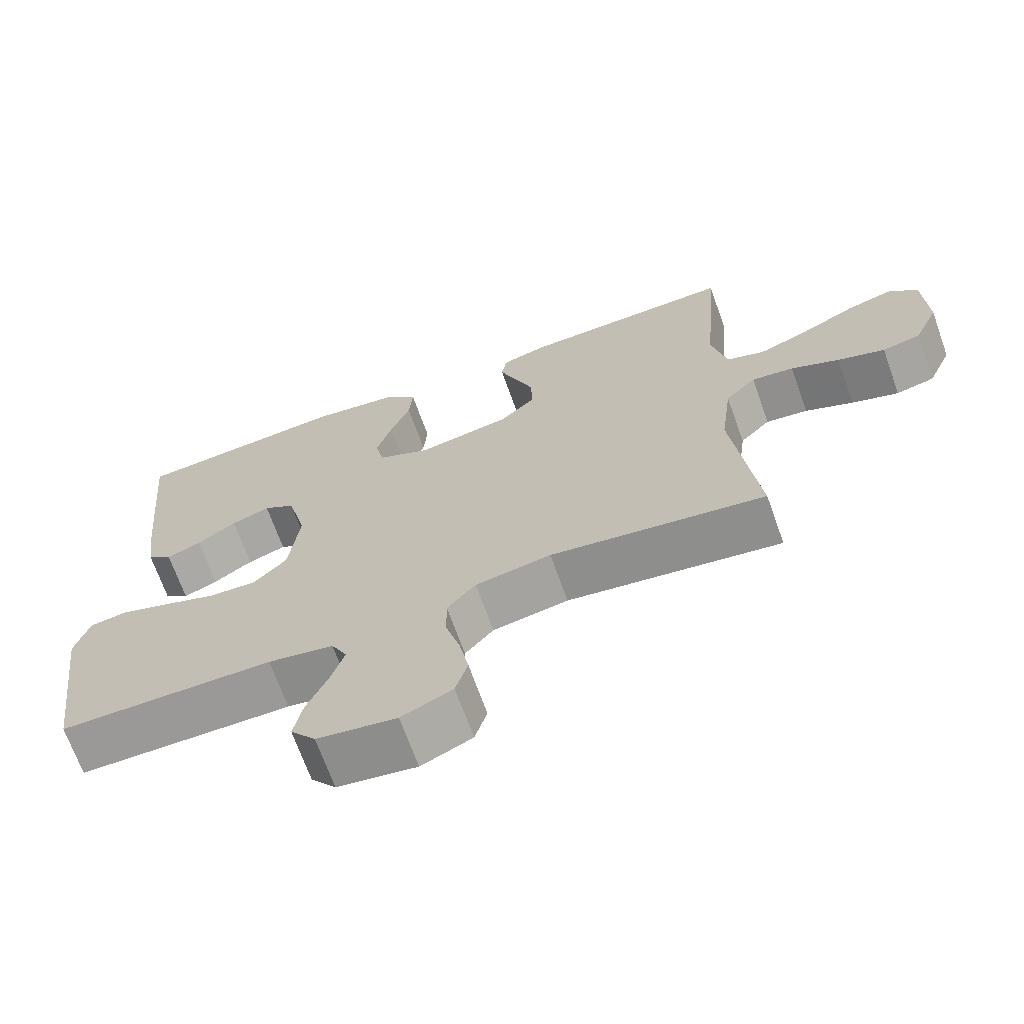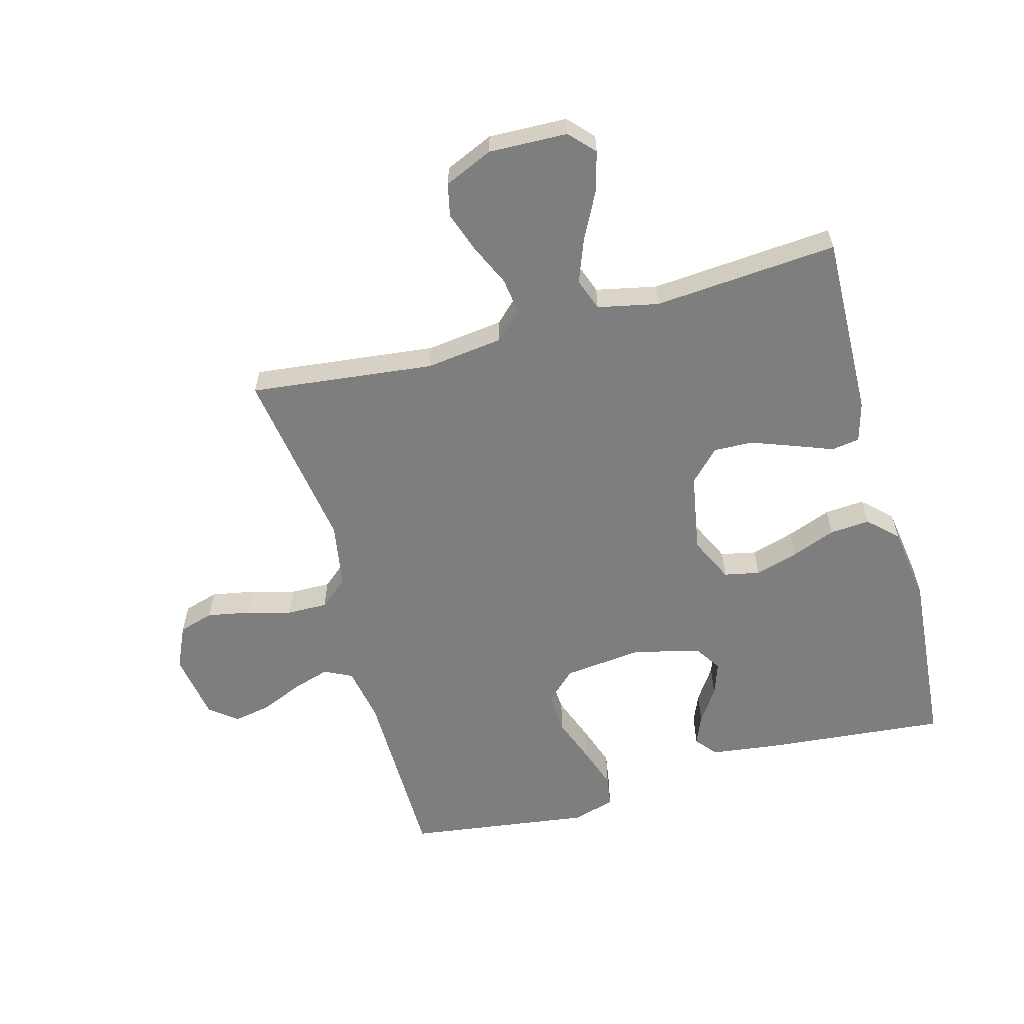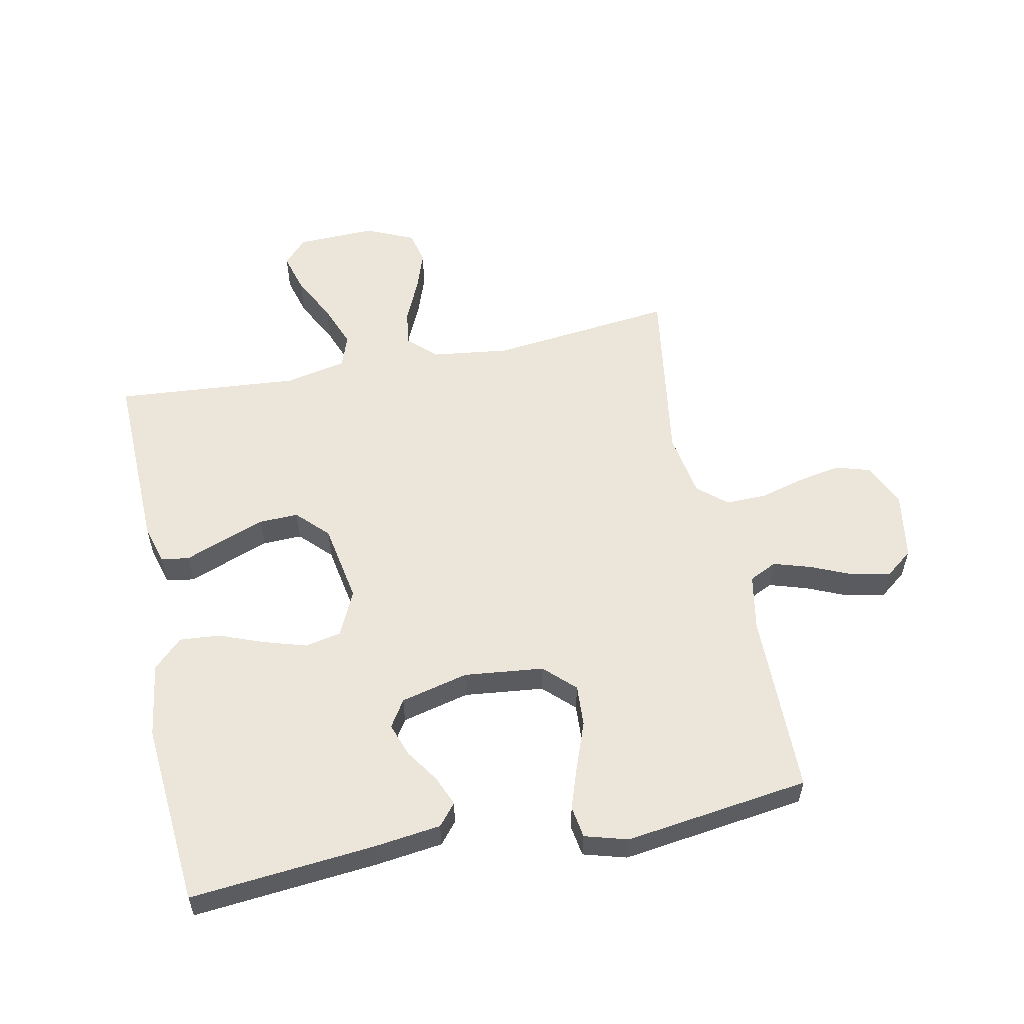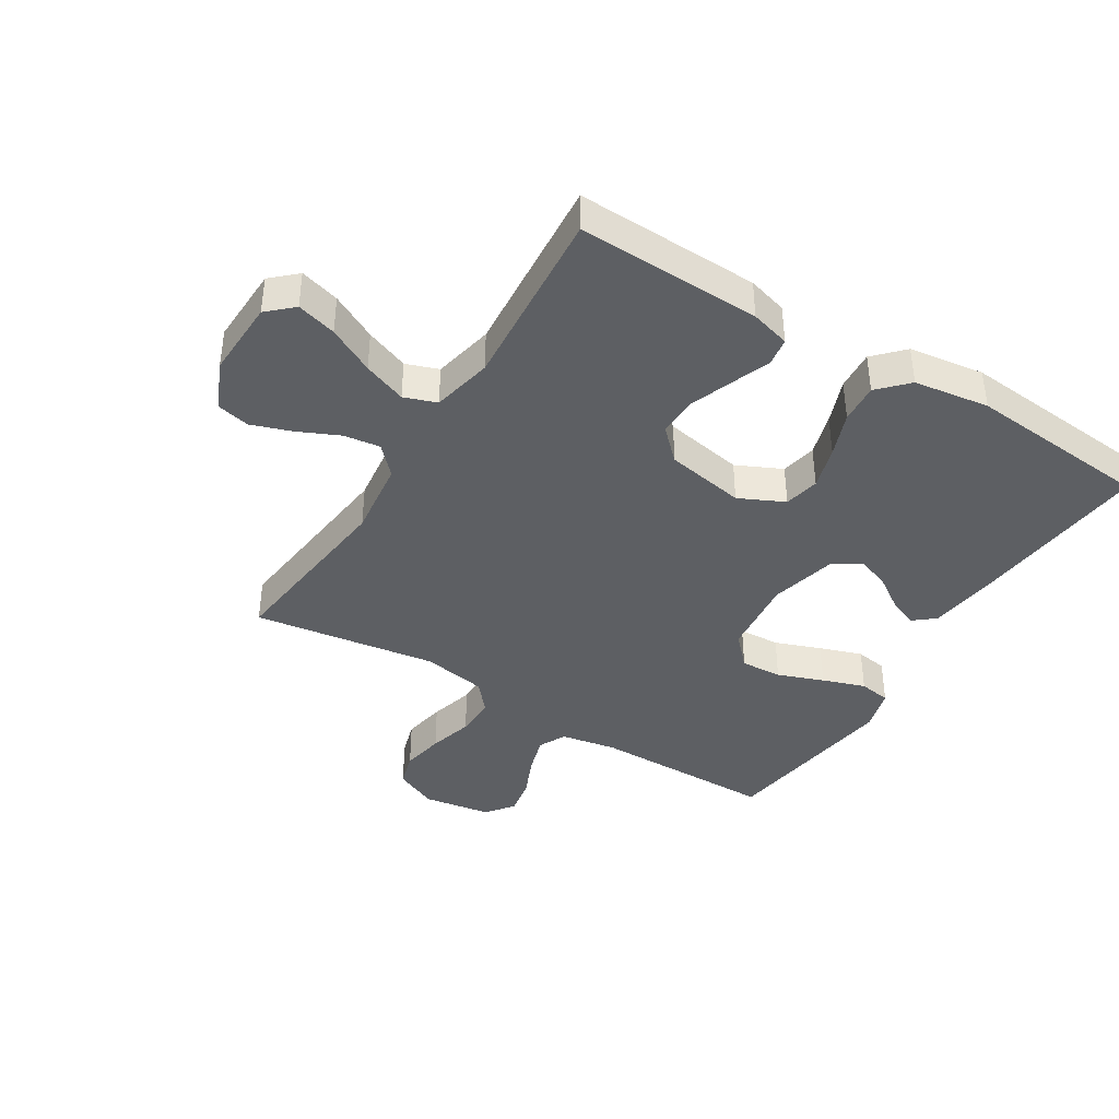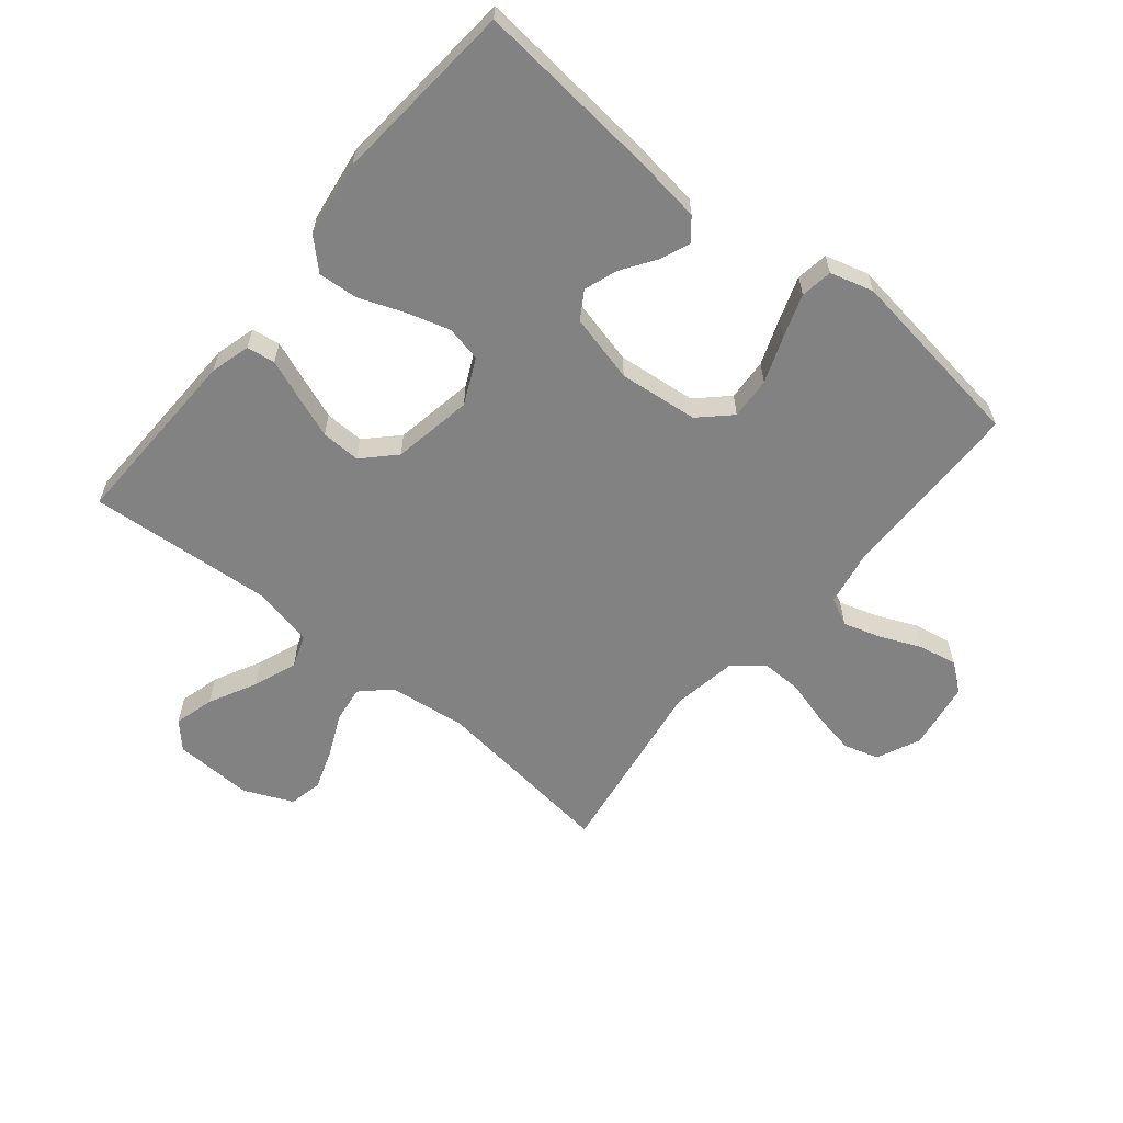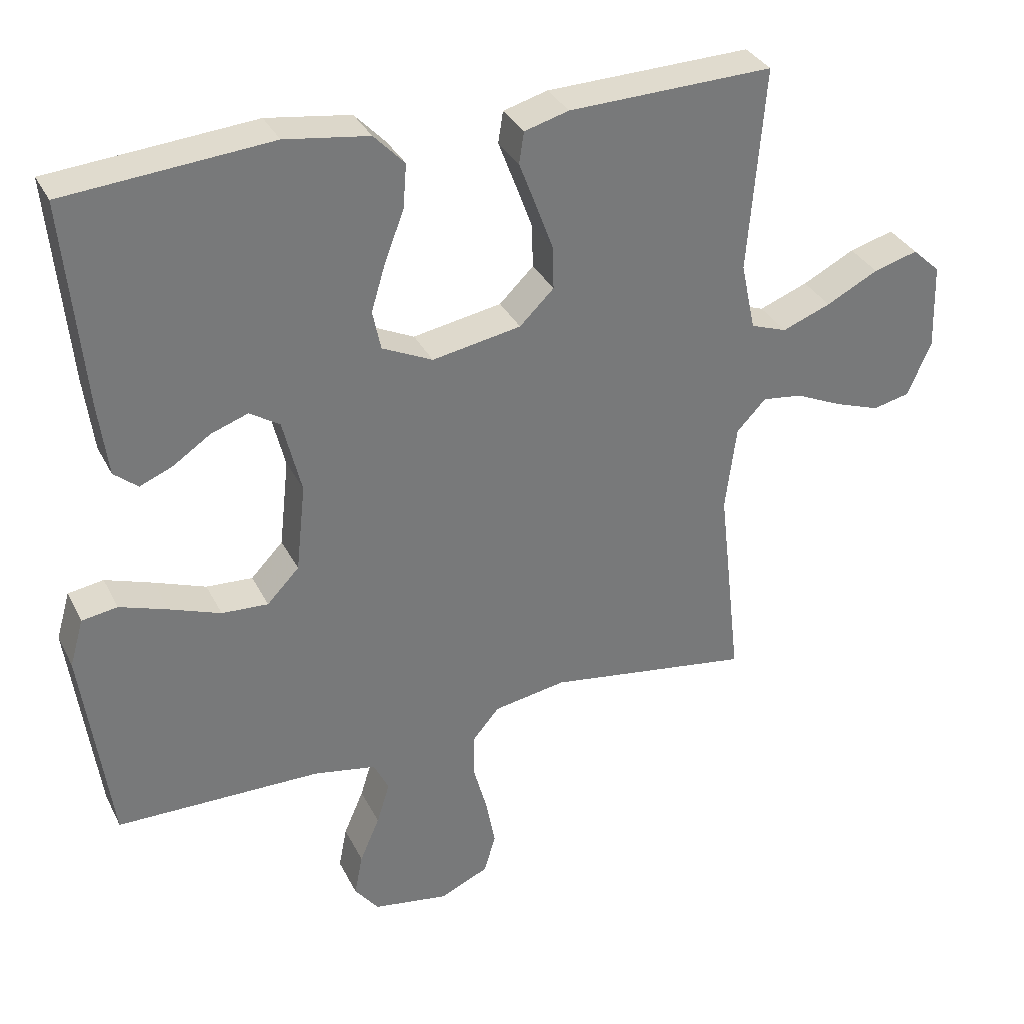
<metadata>
{"format":"obj","ext":"obj","renderer":"f3d","projection":"perspective","resolution":1024,"background":"white","views":[{"elev":-69.2,"azim":-160.3,"up":"+Z"},{"elev":-59.5,"azim":-74.7,"up":"+Y"},{"elev":56.4,"azim":78.5,"up":"+Y"},{"elev":-40.2,"azim":-31.8,"up":"+Y"},{"elev":-60.9,"azim":50.5,"up":"+Y"},{"elev":33.5,"azim":156.5,"up":"+Z"}]}
</metadata>
<code>
v -0.5 0.07 -0.5
v -0.466 0.07 -0.2
v -0.482 0.07 -0.074
v -0.525 0.07 -0.029
v -0.584 0.07 -0.037
v -0.652 0.07 -0.068
v -0.718 0.07 -0.091
v -0.772 0.07 -0.079
v -0.807 0.07 0
v -0.803 0.07 0.128
v -0.762 0.07 0.166
v -0.697 0.07 0.148
v -0.621 0.07 0.109
v -0.55 0.07 0.082
v -0.497 0.07 0.101
v -0.476 0.07 0.2
v -0.5 0.07 0.5
v -0.2 0.07 0.492
v -0.135 0.07 0.474
v -0.128 0.07 0.428
v -0.152 0.07 0.365
v -0.178 0.07 0.295
v -0.18 0.07 0.231
v -0.13 0.07 0.182
v 0 0.07 0.159
v 0.074 0.07 0.194
v 0.086 0.07 0.252
v 0.065 0.07 0.322
v 0.037 0.07 0.395
v 0.032 0.07 0.46
v 0.077 0.07 0.507
v 0.2 0.07 0.525
v 0.5 0.07 0.5
v 0.472 0.07 0.2
v 0.458 0.07 0.091
v 0.423 0.07 0.062
v 0.375 0.07 0.082
v 0.32 0.07 0.119
v 0.266 0.07 0.138
v 0.222 0.07 0.11
v 0.195 0.07 0
v 0.209 0.07 -0.129
v 0.256 0.07 -0.178
v 0.324 0.07 -0.174
v 0.399 0.07 -0.146
v 0.469 0.07 -0.122
v 0.521 0.07 -0.13
v 0.541 0.07 -0.2
v 0.5 0.07 -0.5
v 0.2 0.07 -0.503
v 0.108 0.07 -0.52
v 0.086 0.07 -0.565
v 0.105 0.07 -0.626
v 0.134 0.07 -0.693
v 0.146 0.07 -0.755
v 0.111 0.07 -0.8
v 0 0.07 -0.818
v -0.071 0.07 -0.786
v -0.088 0.07 -0.729
v -0.075 0.07 -0.659
v -0.055 0.07 -0.586
v -0.054 0.07 -0.52
v -0.094 0.07 -0.473
v -0.2 0.07 -0.455
v -0.5 0 -0.5
v -0.466 0 -0.2
v -0.482 0 -0.074
v -0.525 0 -0.029
v -0.584 0 -0.037
v -0.652 0 -0.068
v -0.718 0 -0.091
v -0.772 0 -0.079
v -0.807 0 0
v -0.803 0 0.128
v -0.762 0 0.166
v -0.697 0 0.148
v -0.621 0 0.109
v -0.55 0 0.082
v -0.497 0 0.101
v -0.476 0 0.2
v -0.5 0 0.5
v -0.2 0 0.492
v -0.135 0 0.474
v -0.128 0 0.428
v -0.152 0 0.365
v -0.178 0 0.295
v -0.18 0 0.231
v -0.13 0 0.182
v 0 0 0.159
v 0.074 0 0.194
v 0.086 0 0.252
v 0.065 0 0.322
v 0.037 0 0.395
v 0.032 0 0.46
v 0.077 0 0.507
v 0.2 0 0.525
v 0.5 0 0.5
v 0.472 0 0.2
v 0.458 0 0.091
v 0.423 0 0.062
v 0.375 0 0.082
v 0.32 0 0.119
v 0.266 0 0.138
v 0.222 0 0.11
v 0.195 0 0
v 0.209 0 -0.129
v 0.256 0 -0.178
v 0.324 0 -0.174
v 0.399 0 -0.146
v 0.469 0 -0.122
v 0.521 0 -0.13
v 0.541 0 -0.2
v 0.5 0 -0.5
v 0.2 0 -0.503
v 0.108 0 -0.52
v 0.086 0 -0.565
v 0.105 0 -0.626
v 0.134 0 -0.693
v 0.146 0 -0.755
v 0.111 0 -0.8
v 0 0 -0.818
v -0.071 0 -0.786
v -0.088 0 -0.729
v -0.075 0 -0.659
v -0.055 0 -0.586
v -0.054 0 -0.52
v -0.094 0 -0.473
v -0.2 0 -0.455
f 58 59 60 61
f 56 57 58 61
f 56 61 62
f 53 54 55 56
f 52 53 56 62
f 51 52 62 63
f 47 48 49 50
f 47 50 51 63
f 44 45 46 47
f 35 36 37 38
f 35 38 39
f 34 35 39
f 33 34 39
f 32 33 39 40
f 28 29 30 31
f 27 28 31 32
f 26 27 32 40
f 18 19 20 21
f 16 17 18 21
f 15 16 21 22
f 10 11 12 13
f 10 13 14
f 9 10 14
f 8 9 14
f 5 6 7 8
f 5 8 14 15
f 64 1 2
f 64 2 3
f 44 47 63 64
f 43 44 64
f 42 43 64 3
f 41 42 3 4
f 25 26 40 41
f 24 25 41 4
f 23 24 4 5
f 5 15 22 23
f 125 124 123 122
f 125 122 121 120
f 126 125 120
f 120 119 118 117
f 126 120 117 116
f 127 126 116 115
f 114 113 112 111
f 127 115 114 111
f 111 110 109 108
f 102 101 100 99
f 103 102 99
f 103 99 98
f 103 98 97
f 104 103 97 96
f 95 94 93 92
f 96 95 92 91
f 104 96 91 90
f 85 84 83 82
f 85 82 81 80
f 86 85 80 79
f 77 76 75 74
f 78 77 74
f 78 74 73
f 78 73 72
f 72 71 70 69
f 79 78 72 69
f 66 65 128
f 67 66 128
f 128 127 111 108
f 128 108 107
f 67 128 107 106
f 68 67 106 105
f 105 104 90 89
f 68 105 89 88
f 69 68 88 87
f 87 86 79 69
f 1 65 66 2
f 2 66 67 3
f 3 67 68 4
f 4 68 69 5
f 5 69 70 6
f 6 70 71 7
f 7 71 72 8
f 8 72 73 9
f 9 73 74 10
f 10 74 75 11
f 11 75 76 12
f 12 76 77 13
f 13 77 78 14
f 14 78 79 15
f 15 79 80 16
f 16 80 81 17
f 17 81 82 18
f 18 82 83 19
f 19 83 84 20
f 20 84 85 21
f 21 85 86 22
f 22 86 87 23
f 23 87 88 24
f 24 88 89 25
f 25 89 90 26
f 26 90 91 27
f 27 91 92 28
f 28 92 93 29
f 29 93 94 30
f 30 94 95 31
f 31 95 96 32
f 32 96 97 33
f 33 97 98 34
f 34 98 99 35
f 35 99 100 36
f 36 100 101 37
f 37 101 102 38
f 38 102 103 39
f 39 103 104 40
f 40 104 105 41
f 41 105 106 42
f 42 106 107 43
f 43 107 108 44
f 44 108 109 45
f 45 109 110 46
f 46 110 111 47
f 47 111 112 48
f 48 112 113 49
f 49 113 114 50
f 50 114 115 51
f 51 115 116 52
f 52 116 117 53
f 53 117 118 54
f 54 118 119 55
f 55 119 120 56
f 56 120 121 57
f 57 121 122 58
f 58 122 123 59
f 59 123 124 60
f 60 124 125 61
f 61 125 126 62
f 62 126 127 63
f 63 127 128 64
f 64 128 65 1

</code>
